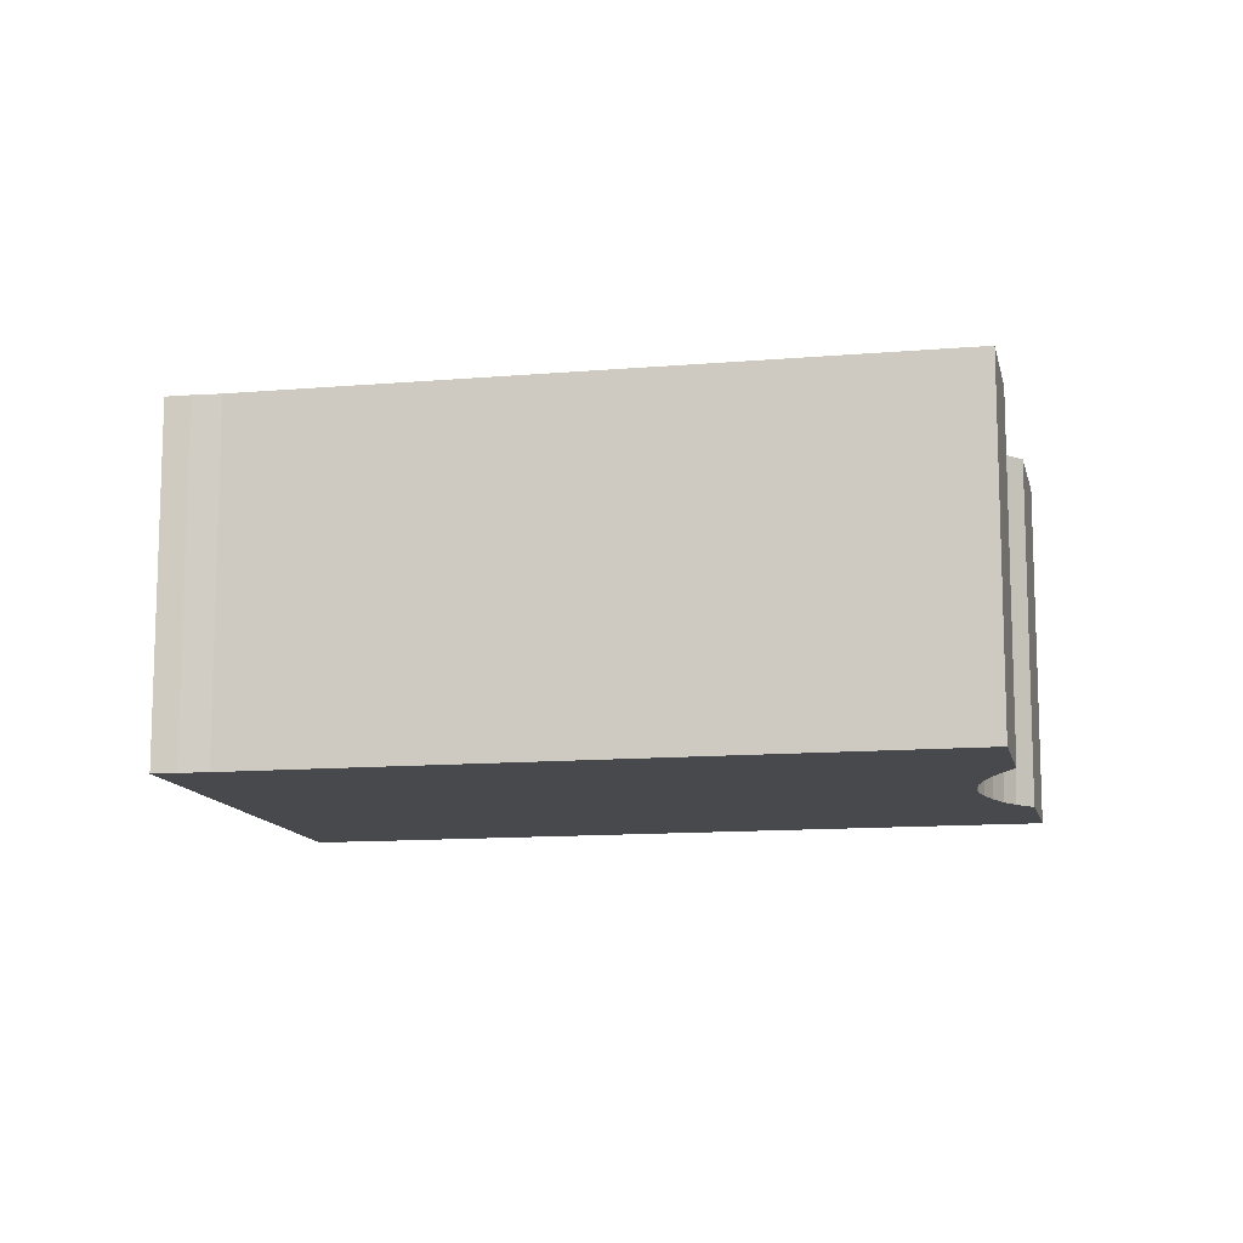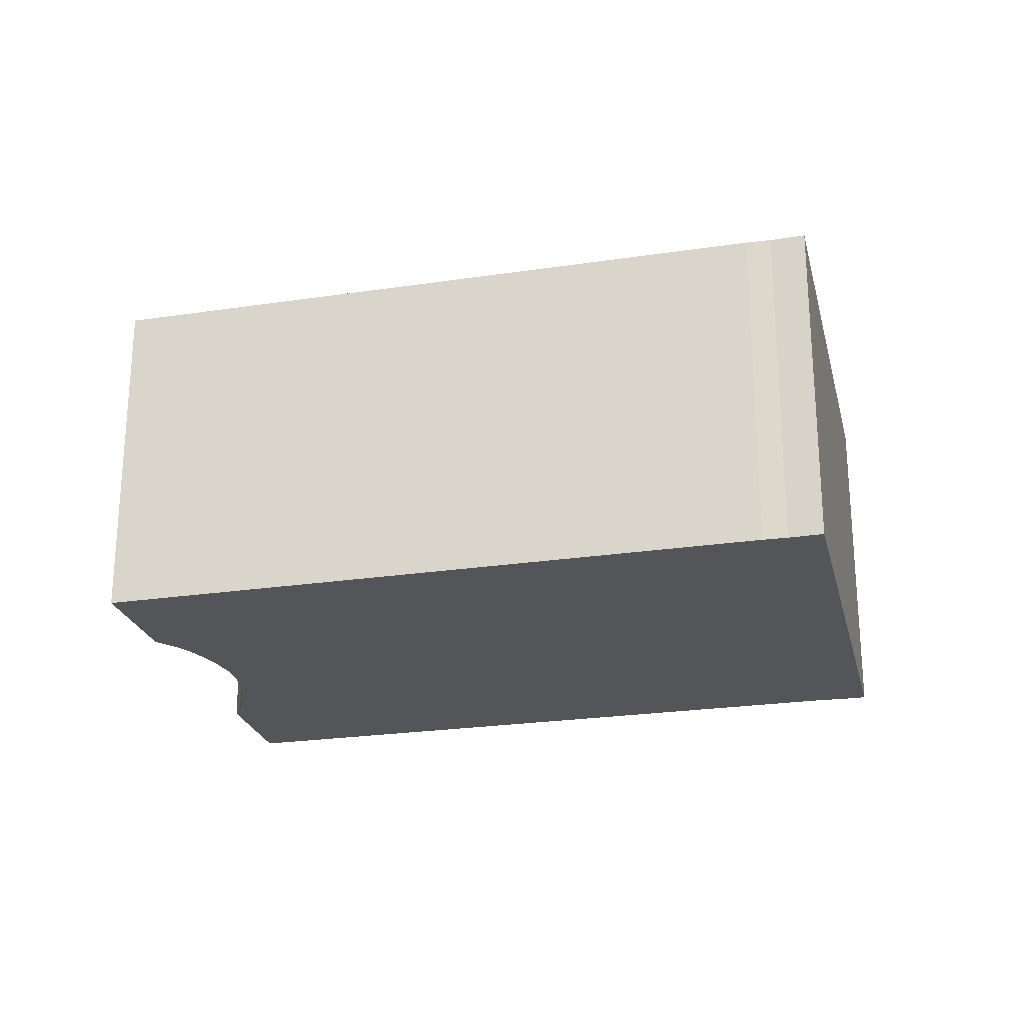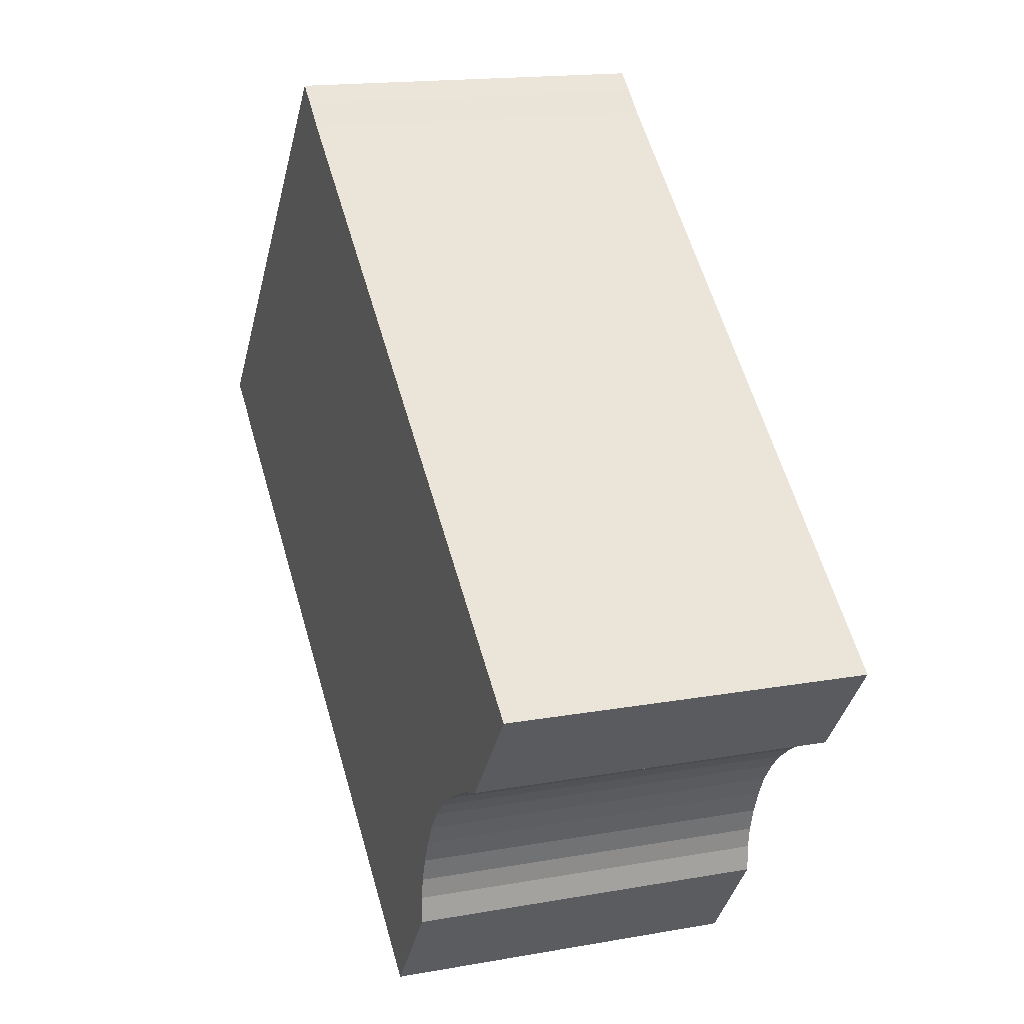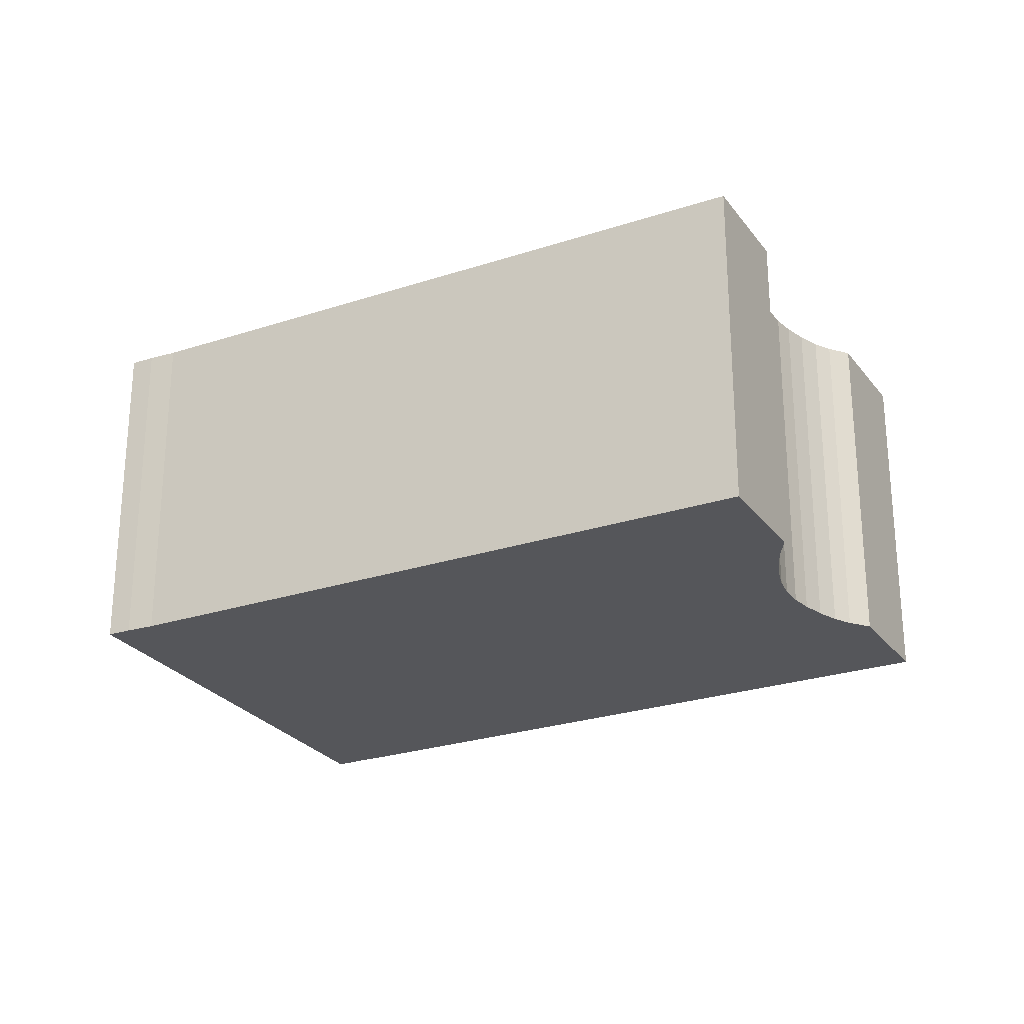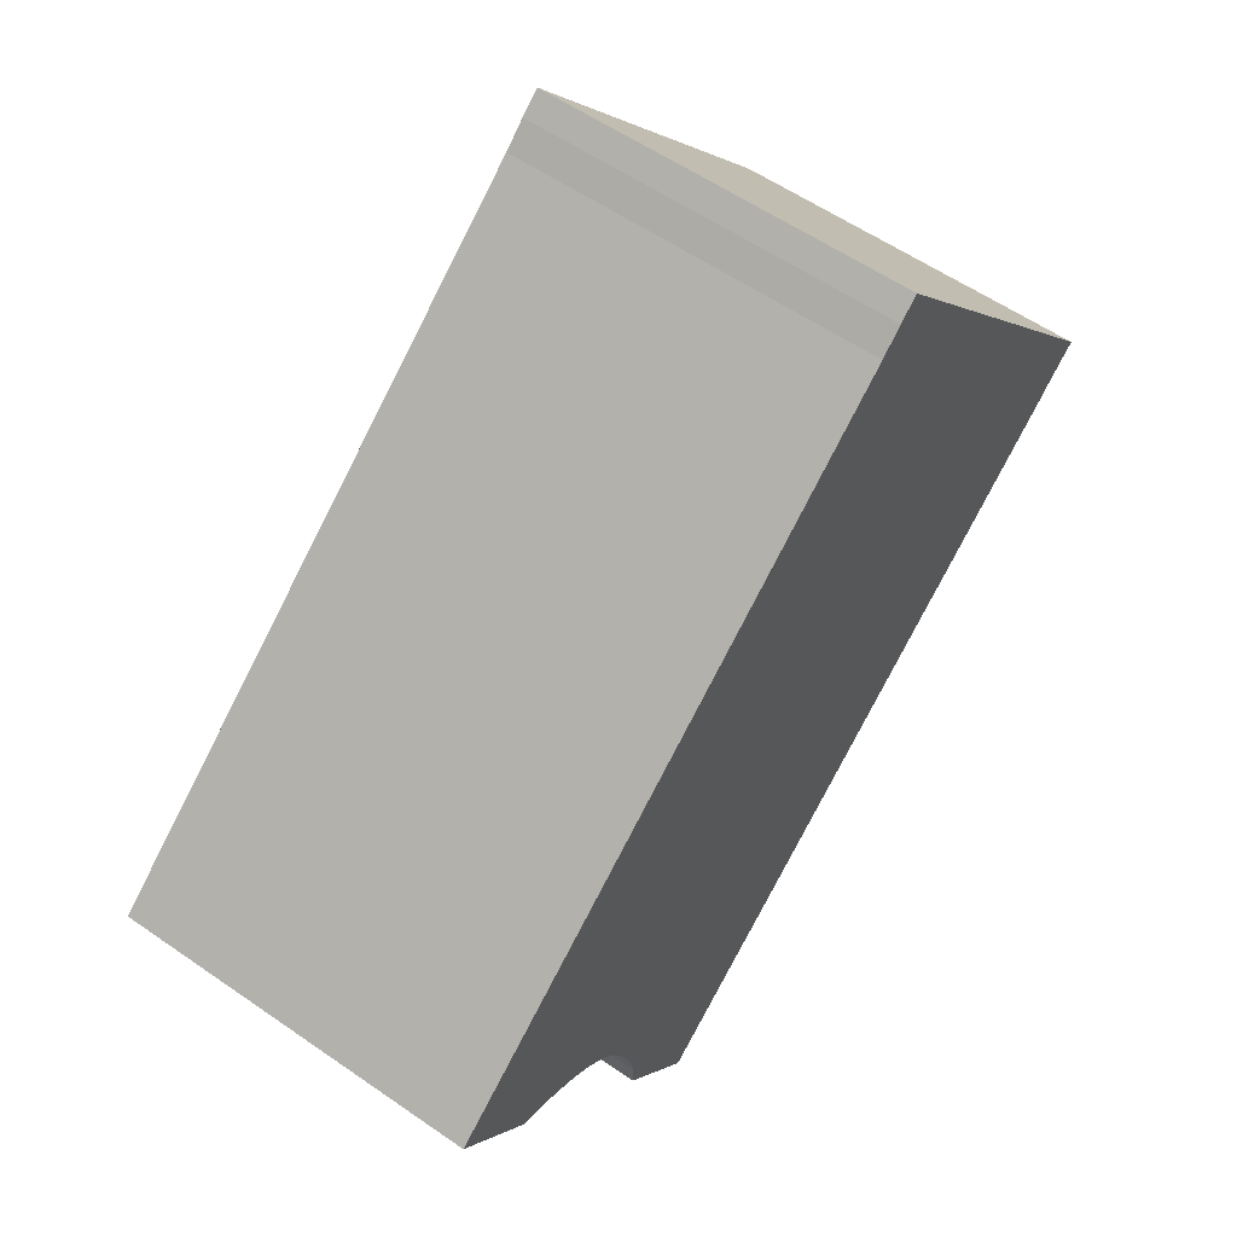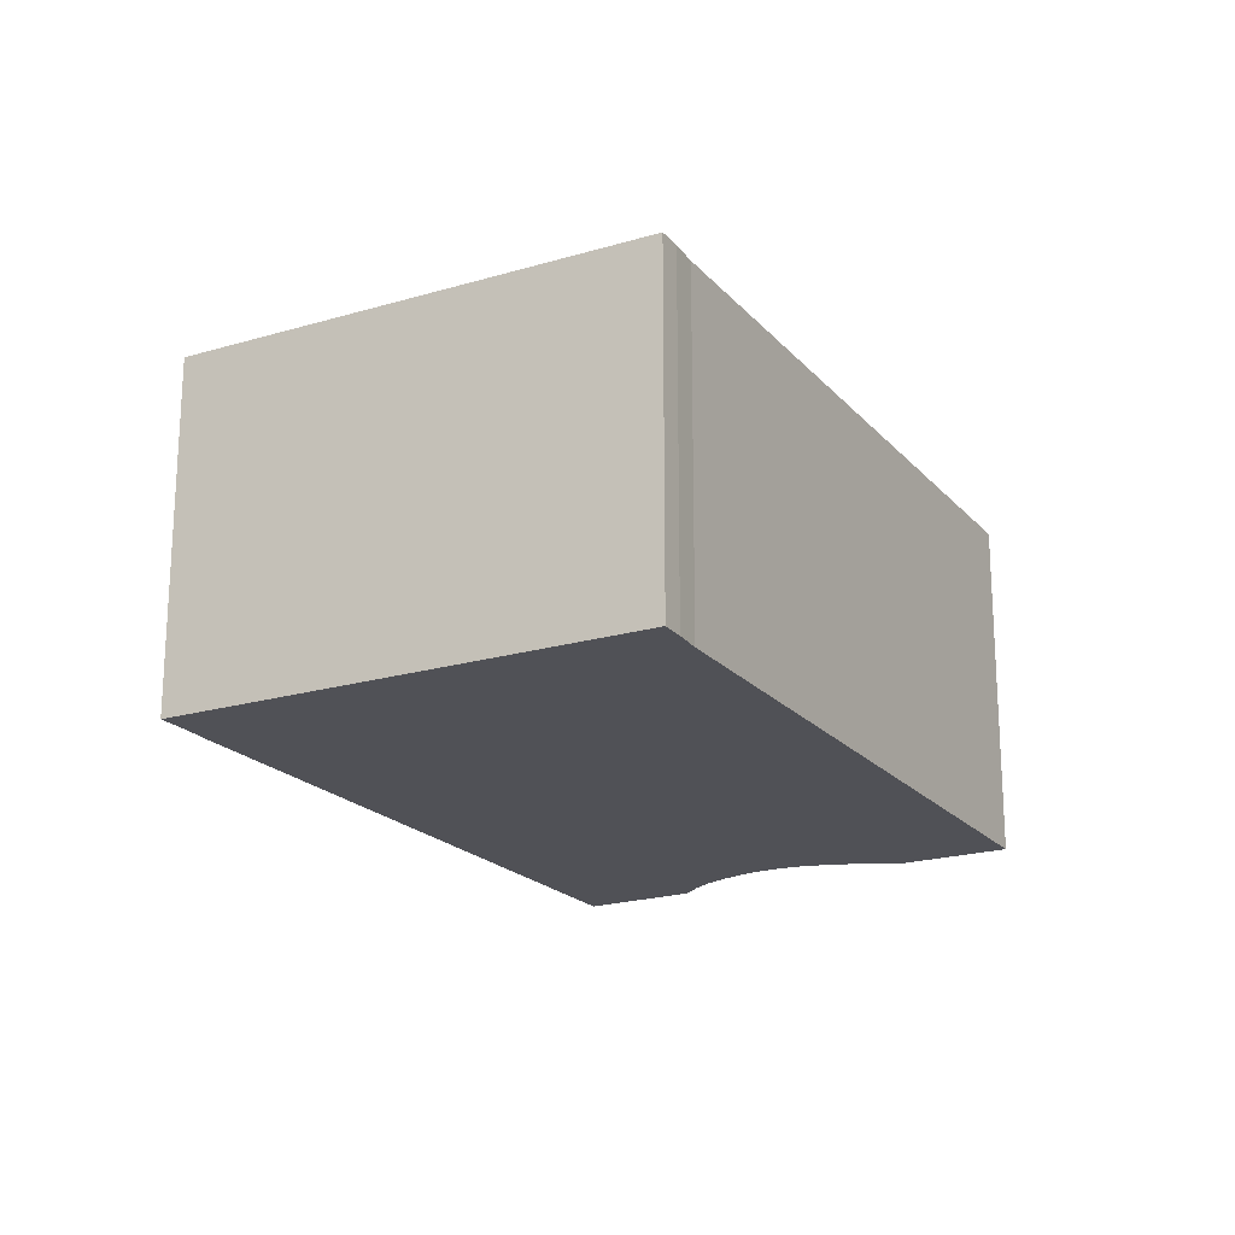
<metadata>
{"format":"obj","ext":"obj","renderer":"f3d","projection":"perspective","resolution":1024,"background":"white","views":[{"elev":-12.1,"azim":50.8,"up":"+Y"},{"elev":-24.7,"azim":-127.2,"up":"+Y"},{"elev":16.2,"azim":69.6,"up":"+Z"},{"elev":-25.9,"azim":66.9,"up":"+Y"},{"elev":57.1,"azim":125.9,"up":"+Z"},{"elev":-20.4,"azim":-22.0,"up":"+Y"}]}
</metadata>
<code>
v  3.321 9.29 4.009
v  0.764 9.29 -0.594
v  0 9.29 5.688e-16
v  1.279 9.29 -1.049
v  15.82 9.29 -12.83
v  4.161 9.29 5.022
v  5.012 9.29 6.049
v  8.393 9.29 10.13
v  8.917 9.29 9.693
v  9.498 9.29 9.157
v  18.33 9.29 -7.88
v  18.63 9.29 -7.347
v  19.05 9.29 -6.814
v  19.52 9.29 -6.375
v  23.91 9.29 -2.624
v  18.07 9.29 -8.487
v  17.87 9.29 -9.102
v  17.78 9.29 -9.649
v  20.08 9.29 -5.968
v  20.67 9.29 -5.627
v  21.28 9.29 -5.339
v  21.92 9.29 -5.101
v  17.79 9.29 -10.33
v  21.92 3.123e-16 -5.101
v  21.28 3.269e-16 -5.339
v  20.67 3.446e-16 -5.627
v  20.08 3.654e-16 -5.968
v  19.52 3.904e-16 -6.375
v  19.05 4.172e-16 -6.814
v  18.63 4.499e-16 -7.347
v  18.33 4.825e-16 -7.88
v  18.07 5.197e-16 -8.487
v  17.79 6.326e-16 -10.33
v  15.82 7.857e-16 -12.83
v  23.91 1.607e-16 -2.624
v  17.87 5.573e-16 -9.102
v  17.78 5.908e-16 -9.649
v  1.279 6.423e-17 -1.049
v  0.764 3.637e-17 -0.594
v  0 0 0
v  3.321 -2.455e-16 4.009
v  8.393 -6.203e-16 10.13
v  4.161 -3.075e-16 5.022
v  5.012 -3.704e-16 6.049
v  8.917 -5.935e-16 9.693
v  9.498 -5.607e-16 9.157
g defaultobject
f 1 2 3
f 2 1 4
f 4 1 5
f 5 1 6
f 5 6 7
f 5 7 8
f 5 8 9
f 5 9 10
f 5 10 11
f 11 10 12
f 12 10 13
f 13 10 14
f 14 10 15
f 5 11 16
f 5 16 17
f 5 17 18
f 14 15 19
f 19 15 20
f 20 15 21
f 21 15 22
f 23 5 18
f 24 21 22
f 21 24 25
f 25 20 21
f 20 25 26
f 26 19 20
f 19 26 27
f 27 14 19
f 14 27 28
f 28 13 14
f 13 28 29
f 29 12 13
f 12 29 30
f 30 11 12
f 11 30 31
f 31 16 11
f 16 31 32
f 33 5 23
f 5 33 34
f 35 22 15
f 22 35 24
f 32 17 16
f 17 32 36
f 36 18 17
f 18 36 37
f 37 23 18
f 23 37 33
f 34 4 5
f 4 34 38
f 38 2 4
f 2 38 39
f 39 3 2
f 3 39 40
f 40 1 3
f 1 40 6
f 6 40 7
f 7 40 8
f 8 40 41
f 8 41 42
f 42 41 43
f 42 43 44
f 42 9 8
f 9 42 45
f 45 10 9
f 10 45 46
f 46 15 10
f 15 46 35
f 34 36 32
f 36 34 37
f 37 34 33
f 39 41 40
f 41 39 38
f 41 38 34
f 41 34 43
f 43 34 44
f 44 34 42
f 42 34 45
f 45 34 46
f 46 34 31
f 46 31 30
f 46 30 29
f 46 29 28
f 46 28 35
f 31 34 32
f 35 28 27
f 35 27 26
f 35 26 25
f 35 25 24

</code>
